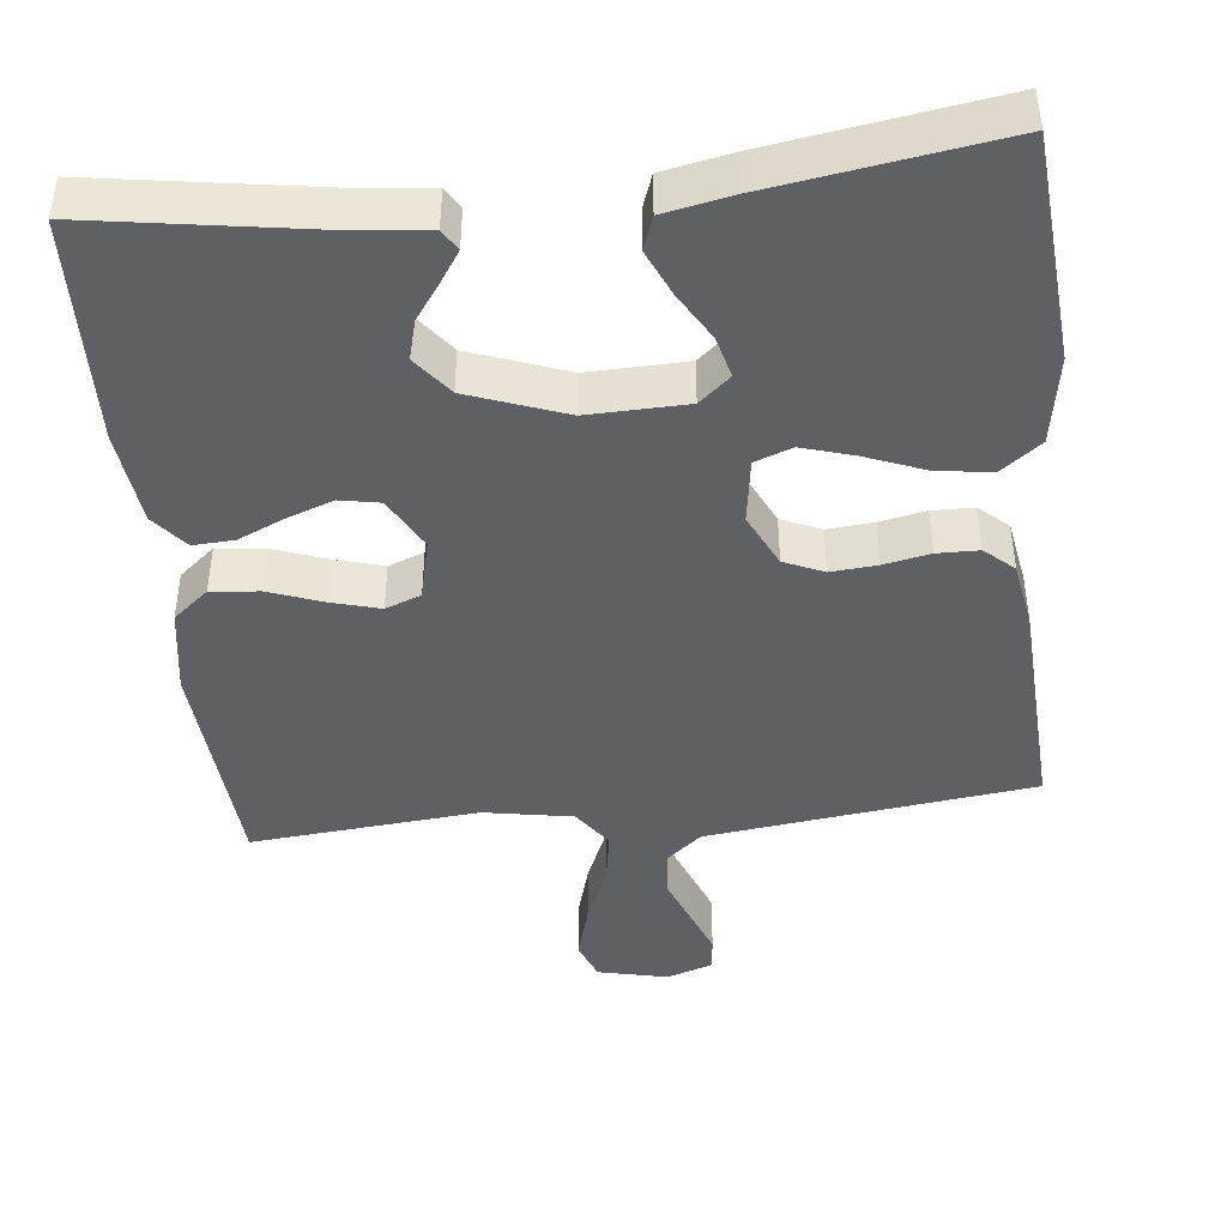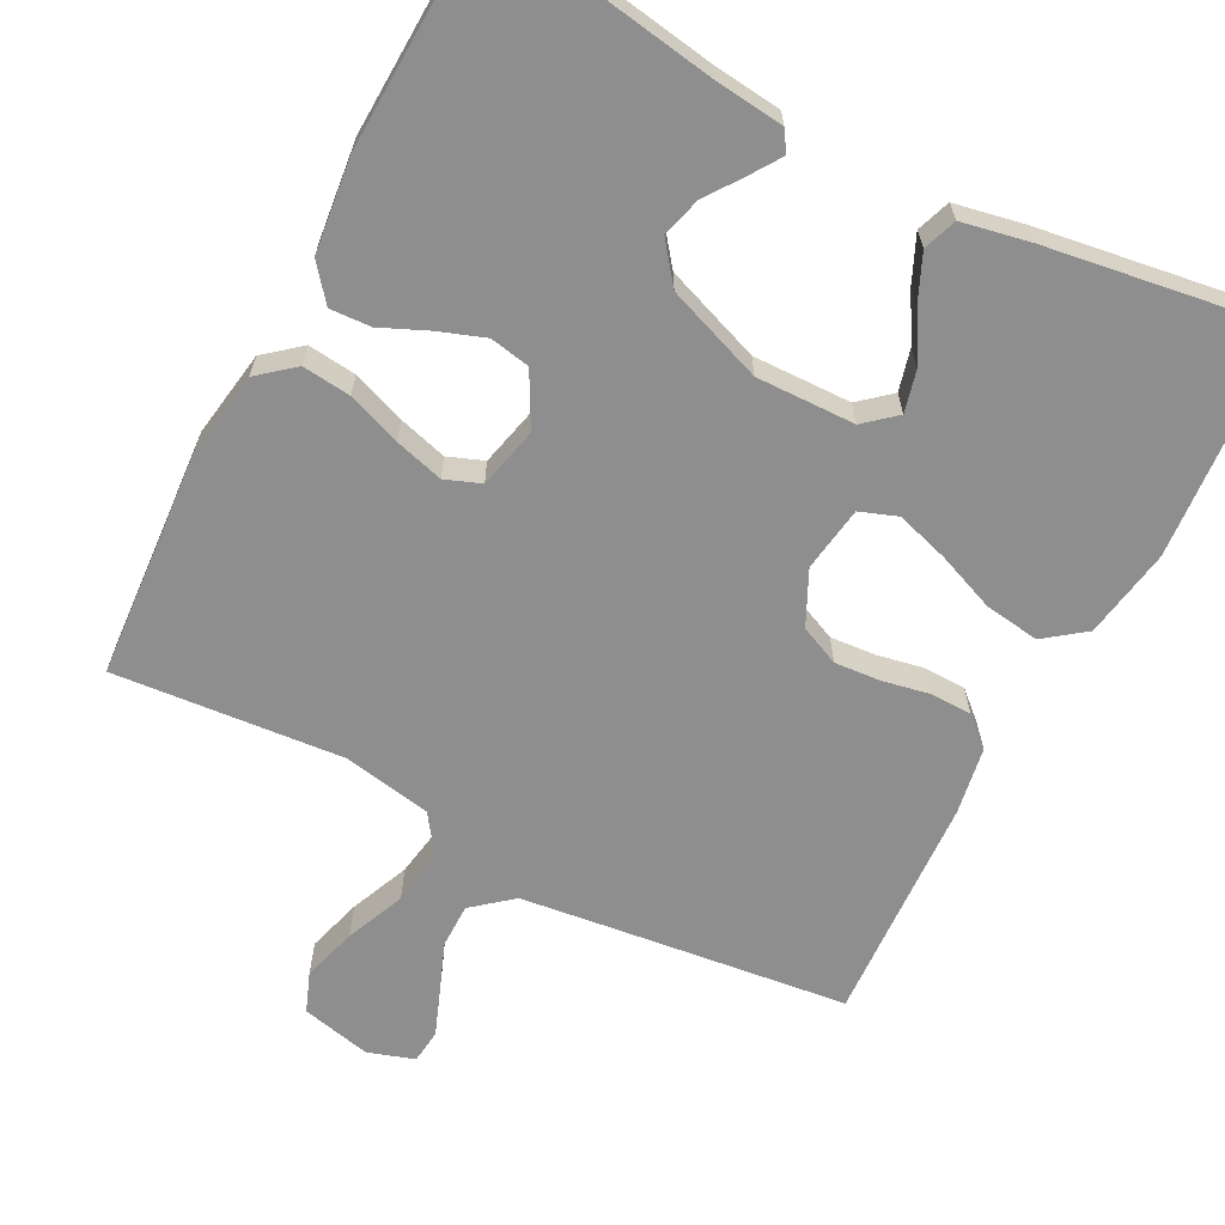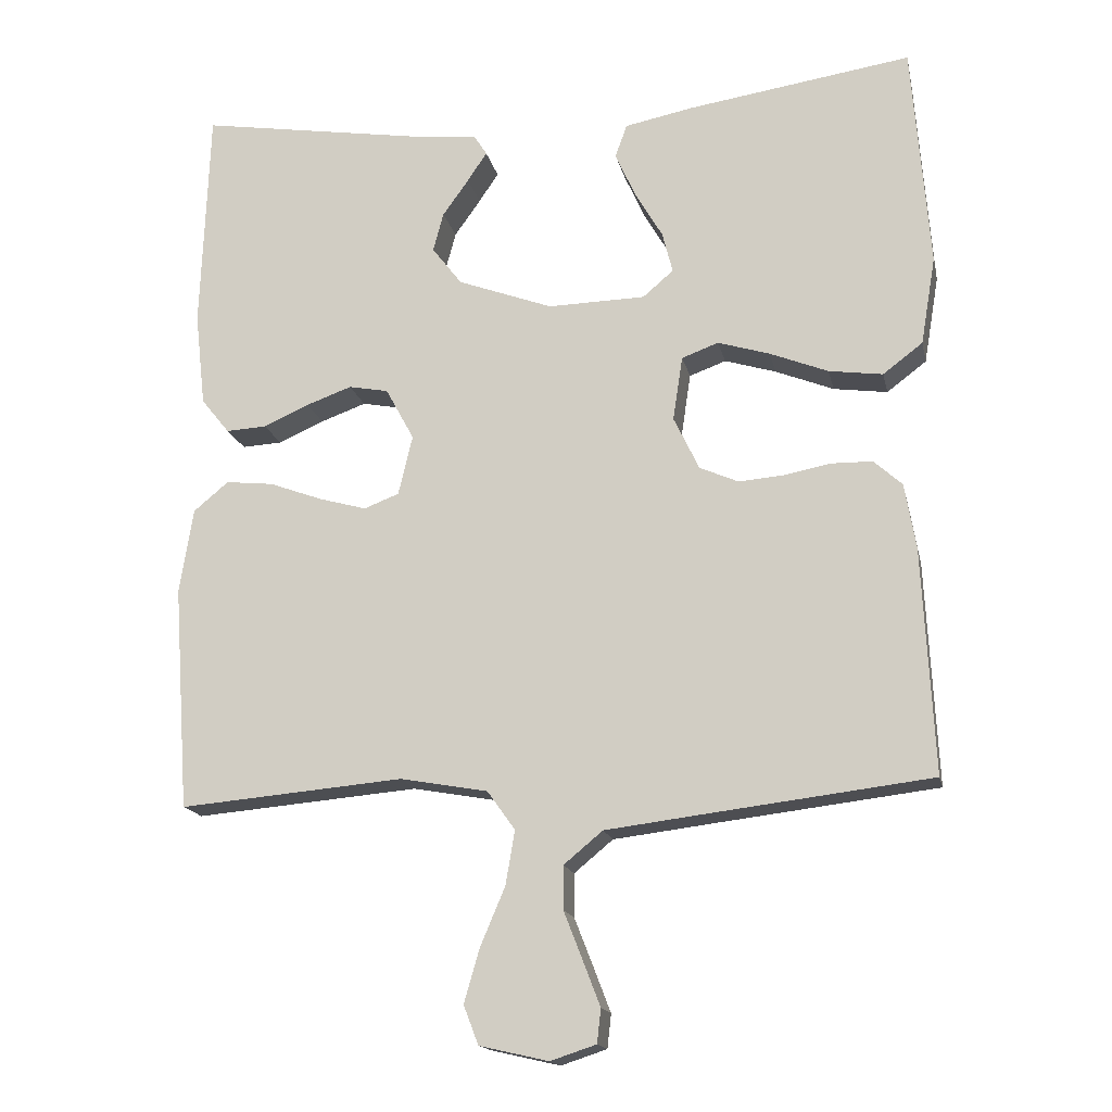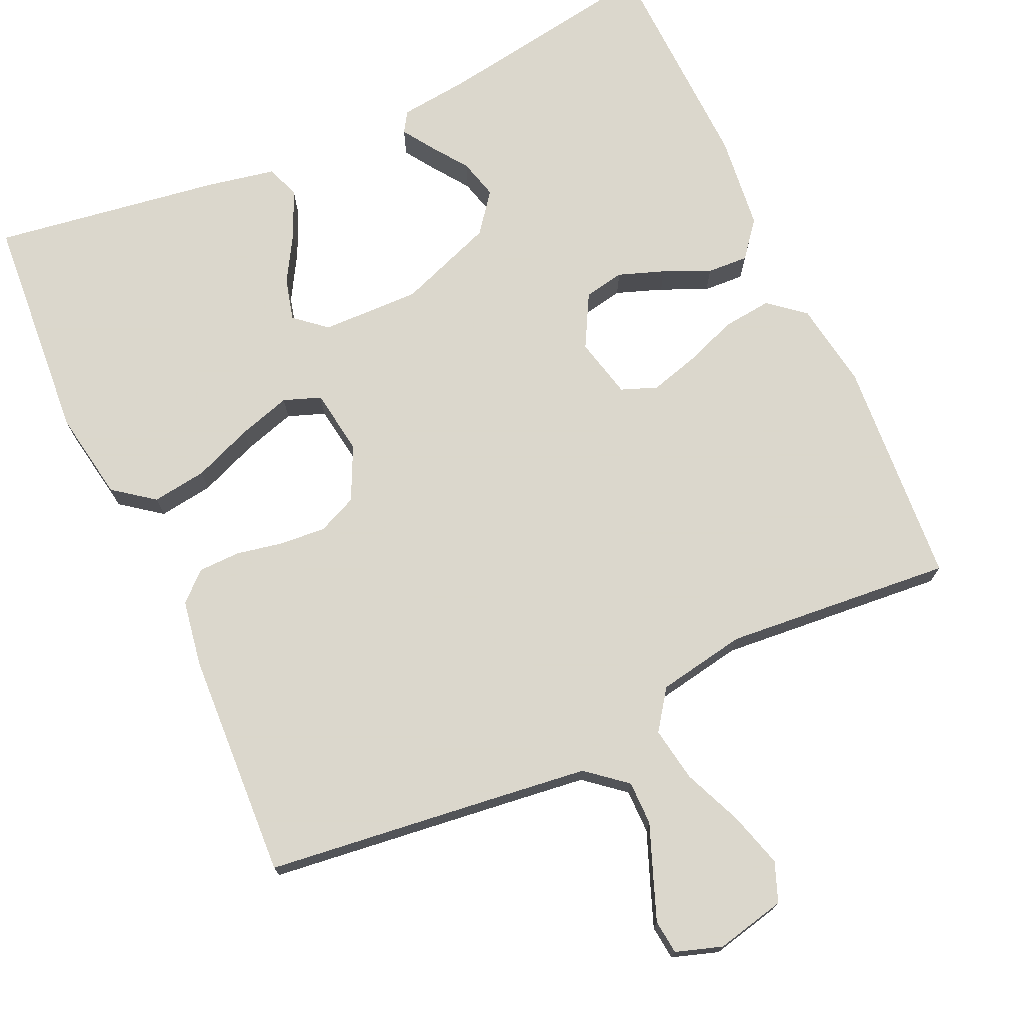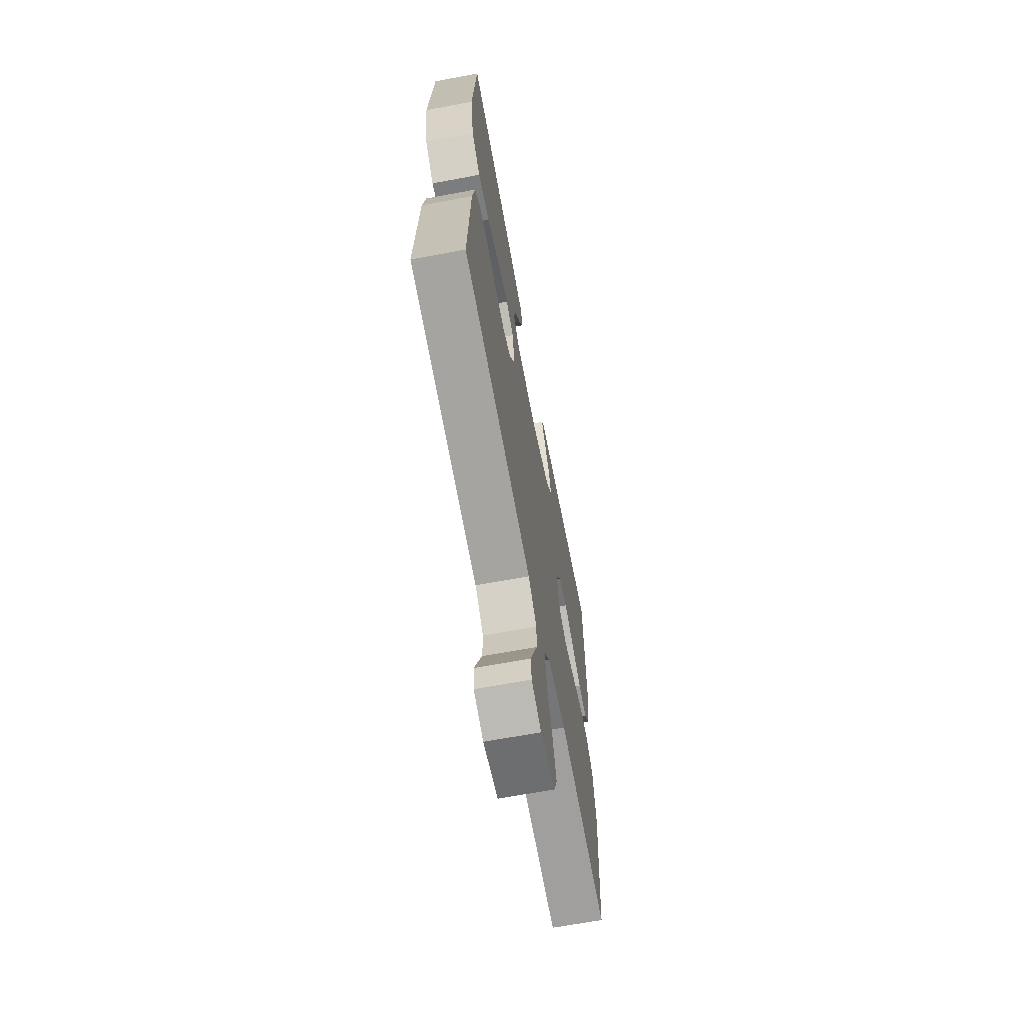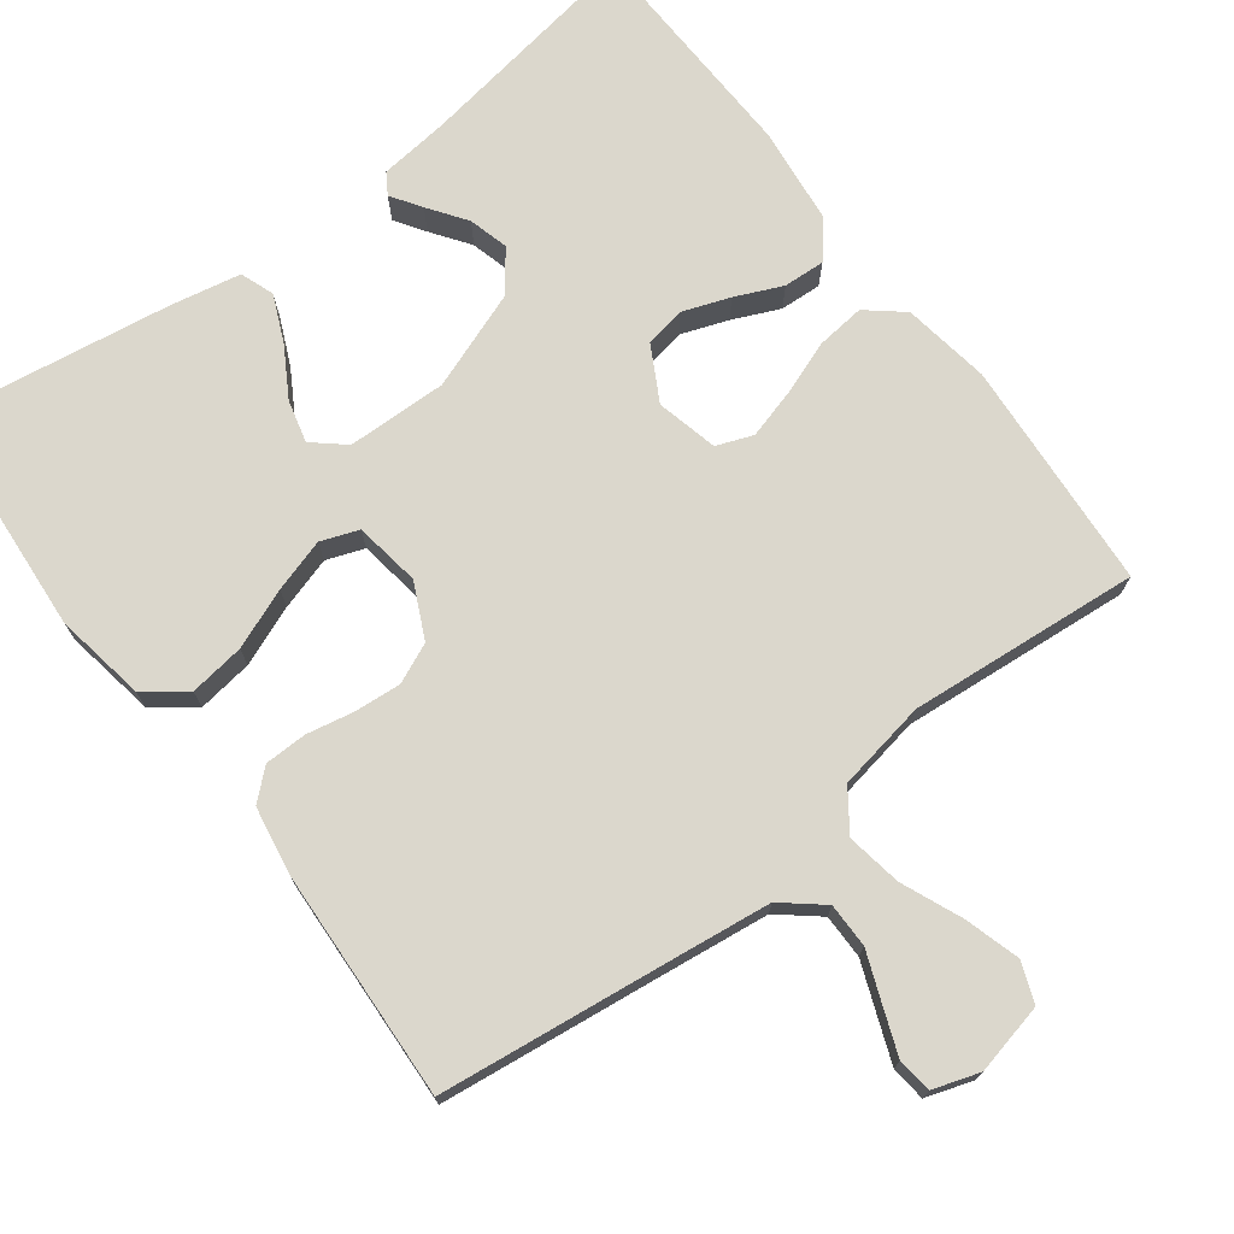
<metadata>
{"format":"obj","ext":"obj","renderer":"f3d","projection":"perspective","resolution":1024,"background":"white","views":[{"elev":-43.9,"azim":6.3,"up":"+Y"},{"elev":-65.0,"azim":-27.5,"up":"+Y"},{"elev":-16.3,"azim":11.9,"up":"+Z"},{"elev":73.4,"azim":155.5,"up":"+Y"},{"elev":-66.6,"azim":100.6,"up":"+Z"},{"elev":73.1,"azim":143.0,"up":"+Y"}]}
</metadata>
<code>
v -0.5 0.07 0.5
v -0.2 0.07 0.452
v -0.109 0.07 0.442
v -0.092 0.07 0.415
v -0.118 0.07 0.376
v -0.153 0.07 0.327
v -0.167 0.07 0.275
v -0.127 0.07 0.223
v 0 0.07 0.176
v 0.13 0.07 0.179
v 0.171 0.07 0.214
v 0.157 0.07 0.269
v 0.12 0.07 0.332
v 0.093 0.07 0.393
v 0.109 0.07 0.437
v 0.2 0.07 0.455
v 0.5 0.07 0.5
v 0.523 0.07 0.2
v 0.503 0.07 0.082
v 0.45 0.07 0.042
v 0.378 0.07 0.052
v 0.3 0.07 0.083
v 0.231 0.07 0.104
v 0.182 0.07 0.086
v 0.169 0.07 0
v 0.203 0.07 -0.071
v 0.255 0.07 -0.094
v 0.316 0.07 -0.089
v 0.377 0.07 -0.077
v 0.432 0.07 -0.078
v 0.47 0.07 -0.112
v 0.485 0.07 -0.2
v 0.5 0.07 -0.5
v 0.2 0.07 -0.536
v 0.07 0.07 -0.552
v 0.018 0.07 -0.595
v 0.018 0.07 -0.653
v 0.043 0.07 -0.717
v 0.066 0.07 -0.777
v 0.061 0.07 -0.822
v 0 0.07 -0.842
v -0.092 0.07 -0.821
v -0.112 0.07 -0.769
v -0.091 0.07 -0.697
v -0.058 0.07 -0.619
v -0.046 0.07 -0.547
v -0.083 0.07 -0.495
v -0.2 0.07 -0.474
v -0.5 0.07 -0.5
v -0.521 0.07 -0.2
v -0.503 0.07 -0.086
v -0.456 0.07 -0.047
v -0.392 0.07 -0.054
v -0.322 0.07 -0.08
v -0.258 0.07 -0.098
v -0.211 0.07 -0.08
v -0.192 0.07 0
v -0.23 0.07 0.07
v -0.283 0.07 0.08
v -0.344 0.07 0.058
v -0.405 0.07 0.031
v -0.459 0.07 0.028
v -0.497 0.07 0.075
v -0.511 0.07 0.2
v -0.5 0 0.5
v -0.2 0 0.452
v -0.109 0 0.442
v -0.092 0 0.415
v -0.118 0 0.376
v -0.153 0 0.327
v -0.167 0 0.275
v -0.127 0 0.223
v 0 0 0.176
v 0.13 0 0.179
v 0.171 0 0.214
v 0.157 0 0.269
v 0.12 0 0.332
v 0.093 0 0.393
v 0.109 0 0.437
v 0.2 0 0.455
v 0.5 0 0.5
v 0.523 0 0.2
v 0.503 0 0.082
v 0.45 0 0.042
v 0.378 0 0.052
v 0.3 0 0.083
v 0.231 0 0.104
v 0.182 0 0.086
v 0.169 0 0
v 0.203 0 -0.071
v 0.255 0 -0.094
v 0.316 0 -0.089
v 0.377 0 -0.077
v 0.432 0 -0.078
v 0.47 0 -0.112
v 0.485 0 -0.2
v 0.5 0 -0.5
v 0.2 0 -0.536
v 0.07 0 -0.552
v 0.018 0 -0.595
v 0.018 0 -0.653
v 0.043 0 -0.717
v 0.066 0 -0.777
v 0.061 0 -0.822
v 0 0 -0.842
v -0.092 0 -0.821
v -0.112 0 -0.769
v -0.091 0 -0.697
v -0.058 0 -0.619
v -0.046 0 -0.547
v -0.083 0 -0.495
v -0.2 0 -0.474
v -0.5 0 -0.5
v -0.521 0 -0.2
v -0.503 0 -0.086
v -0.456 0 -0.047
v -0.392 0 -0.054
v -0.322 0 -0.08
v -0.258 0 -0.098
v -0.211 0 -0.08
v -0.192 0 0
v -0.23 0 0.07
v -0.283 0 0.08
v -0.344 0 0.058
v -0.405 0 0.031
v -0.459 0 0.028
v -0.497 0 0.075
v -0.511 0 0.2
f 63 64 1 2
f 60 61 62 63
f 59 60 63 2
f 58 59 2
f 57 58 2
f 51 52 53 54
f 51 54 55
f 48 49 50 51
f 47 48 51 55
f 46 47 55 56
f 42 43 44 45
f 40 41 42 45
f 40 45 46
f 37 38 39 40
f 37 40 46 56
f 31 32 33 34
f 31 34 35
f 28 29 30 31
f 27 28 31 35
f 26 27 35 36
f 19 20 21 22
f 19 22 23
f 18 19 23
f 17 18 23
f 16 17 23 24
f 12 13 14 15
f 12 15 16
f 11 12 16
f 3 4 5 6
f 2 3 6
f 2 6 7
f 57 2 7
f 36 37 56 57
f 25 26 36 57
f 11 16 24 25
f 10 11 25
f 9 10 25 57
f 8 9 57
f 7 8 57
f 66 65 128 127
f 127 126 125 124
f 66 127 124 123
f 66 123 122
f 66 122 121
f 118 117 116 115
f 119 118 115
f 115 114 113 112
f 119 115 112 111
f 120 119 111 110
f 109 108 107 106
f 109 106 105 104
f 110 109 104
f 104 103 102 101
f 120 110 104 101
f 98 97 96 95
f 99 98 95
f 95 94 93 92
f 99 95 92 91
f 100 99 91 90
f 86 85 84 83
f 87 86 83
f 87 83 82
f 87 82 81
f 88 87 81 80
f 79 78 77 76
f 80 79 76
f 80 76 75
f 70 69 68 67
f 70 67 66
f 71 70 66
f 71 66 121
f 121 120 101 100
f 121 100 90 89
f 89 88 80 75
f 89 75 74
f 121 89 74 73
f 121 73 72
f 121 72 71
f 1 65 66 2
f 2 66 67 3
f 3 67 68 4
f 4 68 69 5
f 5 69 70 6
f 6 70 71 7
f 7 71 72 8
f 8 72 73 9
f 9 73 74 10
f 10 74 75 11
f 11 75 76 12
f 12 76 77 13
f 13 77 78 14
f 14 78 79 15
f 15 79 80 16
f 16 80 81 17
f 17 81 82 18
f 18 82 83 19
f 19 83 84 20
f 20 84 85 21
f 21 85 86 22
f 22 86 87 23
f 23 87 88 24
f 24 88 89 25
f 25 89 90 26
f 26 90 91 27
f 27 91 92 28
f 28 92 93 29
f 29 93 94 30
f 30 94 95 31
f 31 95 96 32
f 32 96 97 33
f 33 97 98 34
f 34 98 99 35
f 35 99 100 36
f 36 100 101 37
f 37 101 102 38
f 38 102 103 39
f 39 103 104 40
f 40 104 105 41
f 41 105 106 42
f 42 106 107 43
f 43 107 108 44
f 44 108 109 45
f 45 109 110 46
f 46 110 111 47
f 47 111 112 48
f 48 112 113 49
f 49 113 114 50
f 50 114 115 51
f 51 115 116 52
f 52 116 117 53
f 53 117 118 54
f 54 118 119 55
f 55 119 120 56
f 56 120 121 57
f 57 121 122 58
f 58 122 123 59
f 59 123 124 60
f 60 124 125 61
f 61 125 126 62
f 62 126 127 63
f 63 127 128 64
f 64 128 65 1

</code>
